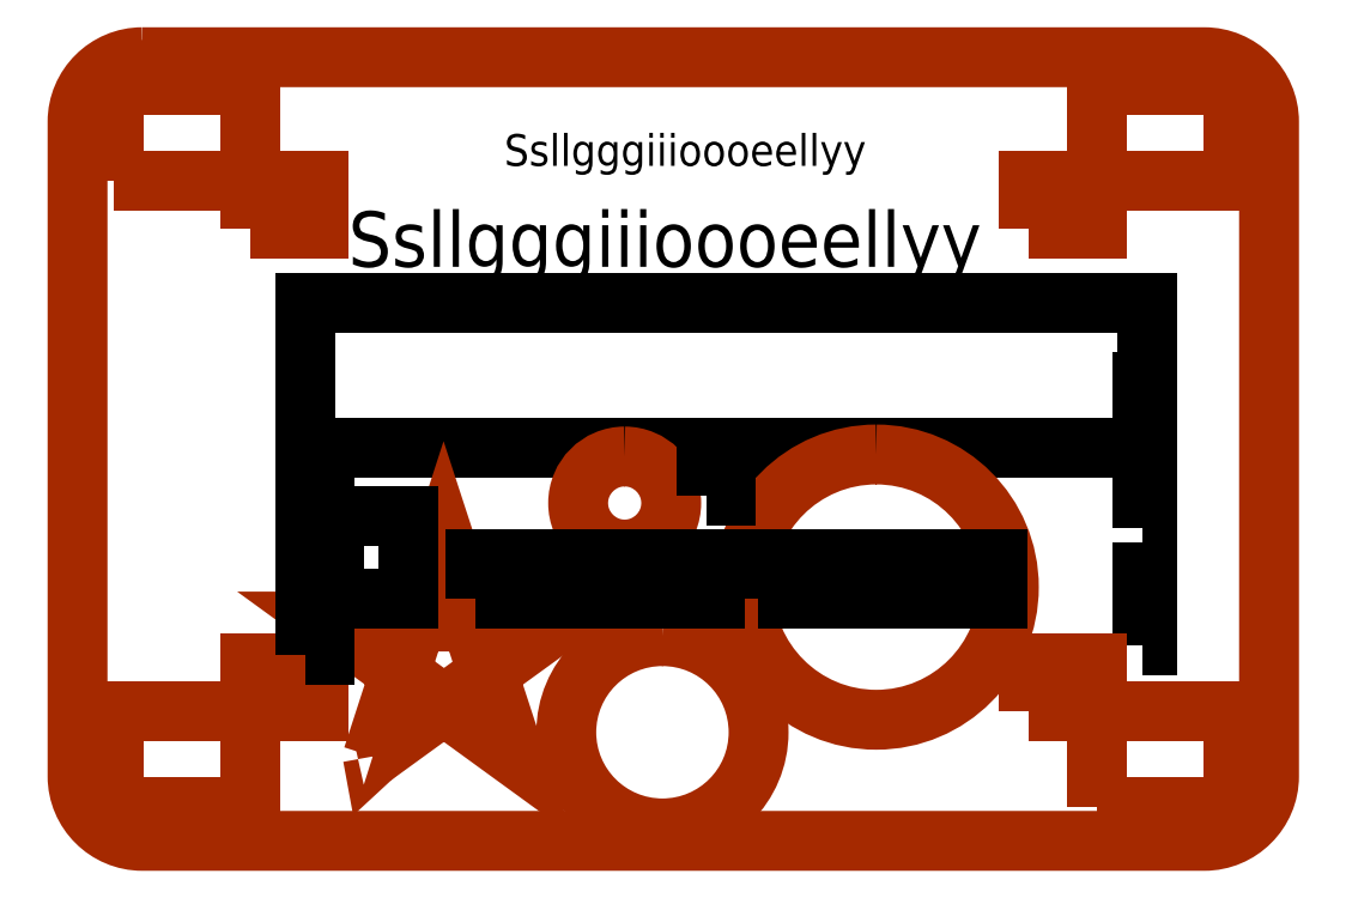
<metadata>
{"format":"dxf","ext":"dxf","renderer":"ezdxf+matplotlib","layout":"modelspace","background":"white","min_lineweight":24,"dpi":150}
</metadata>
<code>
0
SECTION
2
ENTITIES
0
LWPOLYLINE
8
Layer 1
90
        5
70
     1
43
0
10
-11.91
20
4.108
10
-11.56
20
4.108
10
-11.56
20
4.348
10
-11.91
20
4.348
10
-11.91
20
4.108
0
LWPOLYLINE
8
Layer 1
90
        5
70
     1
43
0
10
-9.427
20
4.108
10
-9.082
20
4.108
10
-9.082
20
4.348
10
-9.427
20
4.348
10
-9.427
20
4.108
0
TEXT
8
Layer 1
10
-11.32
20
5.471
30
0
40
0.14
1
Ssllgggiiioooeellyy
51
-1.535e-06
7
0
0
LWPOLYLINE
8
Layer 1
90
        5
70
     1
43
0
10
-11.42
20
5.013
10
-9.297
20
5.013
10
-9.297
20
5.381
10
-11.42
20
5.381
10
-11.42
20
5.013
0
LWPOLYLINE
8
Layer 1
90
        5
70
     1
43
0
10
-9.312
20
4.812
10
-9.297
20
4.812
10
-9.297
20
5.18
10
-9.312
20
5.18
10
-9.312
20
4.812
0
LWPOLYLINE
8
Layer 1
90
        5
70
     1
43
0
10
-9.312
20
4.515
10
-9.297
20
4.515
10
-9.297
20
4.699
10
-9.312
20
4.699
10
-9.312
20
4.515
0
SPLINE
8
Layer 1
210
0
220
0
230
1
70
    11
71
     3
72
    16
73
    12
74
     0
42
1e-10
43
1e-10
40
0
40
0
40
0
40
0
40
0.3333
40
0.3333
40
0.3333
40
0.3333
40
0.6667
40
0.6667
40
0.6667
40
0.6667
40
1
40
1
40
1
40
1
10
-11.25
20
4.234
30
0
10
-11.25
20
4.234
30
0
10
-11.25
20
4.234
30
0
10
-11.25
20
4.234
30
0
10
-11.25
20
4.234
30
0
10
-11.25
20
4.234
30
0
10
-11.25
20
4.234
30
0
10
-11.25
20
4.234
30
0
10
-11.25
20
4.234
30
0
10
-11.25
20
4.234
30
0
10
-11.25
20
4.234
30
0
10
-11.25
20
4.234
30
0
0
SPLINE
8
Layer 1
210
0
220
0
230
1
70
    11
71
     3
72
    28
73
    24
74
     0
42
1e-10
43
1e-10
40
0
40
0
40
0
40
0
40
0.1667
40
0.1667
40
0.1667
40
0.1667
40
0.3333
40
0.3333
40
0.3333
40
0.3333
40
0.5
40
0.5
40
0.5
40
0.5
40
0.6667
40
0.6667
40
0.6667
40
0.6667
40
0.8333
40
0.8333
40
0.8333
40
0.8333
40
1
40
1
40
1
40
1
10
-11.25
20
4.234
30
0
10
-11.25
20
4.234
30
0
10
-11.08
20
4.786
30
0
10
-11.08
20
4.786
30
0
10
-11.08
20
4.786
30
0
10
-11.08
20
4.786
30
0
10
-10.9
20
4.234
30
0
10
-10.9
20
4.234
30
0
10
-10.9
20
4.234
30
0
10
-10.9
20
4.234
30
0
10
-11.36
20
4.575
30
0
10
-11.36
20
4.575
30
0
10
-11.36
20
4.575
30
0
10
-11.36
20
4.575
30
0
10
-11.36
20
4.575
30
0
10
-11.36
20
4.575
30
0
10
-11.36
20
4.575
30
0
10
-11.36
20
4.575
30
0
10
-10.78
20
4.575
30
0
10
-10.78
20
4.575
30
0
10
-10.78
20
4.575
30
0
10
-10.78
20
4.575
30
0
10
-11.25
20
4.234
30
0
10
-11.25
20
4.234
30
0
0
LWPOLYLINE
8
Layer 1
90
        5
70
     1
43
0
10
-9.599
20
4.348
10
-9.427
20
4.348
10
-9.427
20
4.468
10
-9.599
20
4.468
10
-9.599
20
4.348
0
SPLINE
8
Layer 1
210
0
220
0
230
1
70
    11
71
     3
72
    16
73
    12
74
     0
42
1e-10
43
1e-10
40
0
40
0
40
0
40
0
40
0.3333
40
0.3333
40
0.3333
40
0.3333
40
0.6667
40
0.6667
40
0.6667
40
0.6667
40
1
40
1
40
1
40
1
10
-11.84
20
6
30
0
10
-11.84
20
6
30
0
10
-11.84
20
6
30
0
10
-11.84
20
6
30
0
10
-11.84
20
6
30
0
10
-11.84
20
6
30
0
10
-11.84
20
6
30
0
10
-11.84
20
6
30
0
10
-11.84
20
6
30
0
10
-11.84
20
6
30
0
10
-11.84
20
6
30
0
10
-11.84
20
6
30
0
0
SPLINE
8
Layer 1
210
0
220
0
230
1
70
    11
71
     3
72
    36
73
    32
74
     0
42
1e-10
43
1e-10
40
0
40
0
40
0
40
0
40
0.125
40
0.125
40
0.125
40
0.125
40
0.25
40
0.25
40
0.25
40
0.25
40
0.375
40
0.375
40
0.375
40
0.375
40
0.5
40
0.5
40
0.5
40
0.5
40
0.625
40
0.625
40
0.625
40
0.625
40
0.75
40
0.75
40
0.75
40
0.75
40
0.875
40
0.875
40
0.875
40
0.875
40
1
40
1
40
1
40
1
10
-11.84
20
6
30
0
10
-11.84
20
6
30
0
10
-9.155
20
6
30
0
10
-9.155
20
6
30
0
10
-9.155
20
6
30
0
10
-9.065
20
6
30
0
10
-8.991
20
5.927
30
0
10
-8.991
20
5.837
30
0
10
-8.991
20
5.837
30
0
10
-8.991
20
5.837
30
0
10
-8.991
20
4.184
30
0
10
-8.991
20
4.184
30
0
10
-8.991
20
4.184
30
0
10
-8.991
20
4.094
30
0
10
-9.065
20
4.021
30
0
10
-9.155
20
4.021
30
0
10
-9.155
20
4.021
30
0
10
-9.155
20
4.021
30
0
10
-11.84
20
4.021
30
0
10
-11.84
20
4.021
30
0
10
-11.84
20
4.021
30
0
10
-11.93
20
4.021
30
0
10
-12
20
4.094
30
0
10
-12
20
4.184
30
0
10
-12
20
4.184
30
0
10
-12
20
4.184
30
0
10
-12
20
5.837
30
0
10
-12
20
5.837
30
0
10
-12
20
5.837
30
0
10
-12
20
5.927
30
0
10
-11.93
20
6
30
0
10
-11.84
20
6
30
0
0
TEXT
8
Layer 1
10
-10.92
20
5.726
30
0
40
0.08
1
Ssllgggiiioooeellyy
51
-1.535e-06
7
1
0
LWPOLYLINE
8
Layer 1
90
        5
70
     1
43
0
10
-9.427
20
5.688
10
-9.082
20
5.688
10
-9.082
20
5.929
10
-9.427
20
5.929
10
-9.427
20
5.688
0
LWPOLYLINE
8
Layer 1
90
        5
70
     1
43
0
10
-9.599
20
5.568
10
-9.427
20
5.568
10
-9.427
20
5.688
10
-9.599
20
5.688
10
-9.599
20
5.568
0
LWPOLYLINE
8
Layer 1
90
        5
70
     1
43
0
10
-11.91
20
5.688
10
-11.56
20
5.688
10
-11.56
20
5.929
10
-11.91
20
5.929
10
-11.91
20
5.688
0
LWPOLYLINE
8
Layer 1
90
        5
70
     1
43
0
10
-11.56
20
5.568
10
-11.39
20
5.568
10
-11.39
20
5.688
10
-11.56
20
5.688
10
-11.56
20
5.568
0
LWPOLYLINE
8
Layer 1
90
        5
70
     1
43
0
10
-11.56
20
4.348
10
-11.39
20
4.348
10
-11.39
20
4.468
10
-11.56
20
4.468
10
-11.56
20
4.348
0
ELLIPSE
8
Layer 1
10
-10.62
20
4.874
30
0
11
0
21
0.1175
31
0
210
0
220
0
230
1
40
1
41
0
42
6.283
0
ELLIPSE
8
Layer 1
10
-10.52
20
4.295
30
0
11
0
21
0.2428
31
0
210
0
220
0
230
1
40
1
41
0
42
6.283
0
ELLIPSE
8
Layer 1
10
-9.983
20
4.662
30
0
11
0
21
0.335
31
0
210
0
220
0
230
1
40
1
41
0
42
6.283
0
LWPOLYLINE
8
Layer 1
90
        5
70
     1
43
0
10
-11.42
20
4.49
10
-11.38
20
4.49
10
-11.38
20
4.708
10
-11.42
20
4.708
10
-11.42
20
4.49
0
LWPOLYLINE
8
Layer 1
90
        5
70
     1
43
0
10
-11.42
20
4.781
10
-11.38
20
4.781
10
-11.38
20
4.946
10
-11.42
20
4.946
10
-11.42
20
4.781
0
LWPOLYLINE
8
Layer 1
90
        5
70
     1
43
0
10
-10.41
20
4.892
10
-10.36
20
4.892
10
-10.36
20
5.014
10
-10.41
20
5.014
10
-10.41
20
4.892
0
LWPOLYLINE
8
Layer 1
90
        5
70
     1
43
0
10
-11.35
20
4.632
10
-11.16
20
4.632
10
-11.16
20
4.842
10
-11.35
20
4.842
10
-11.35
20
4.632
0
LWPOLYLINE
8
Layer 1
90
        5
70
     1
43
0
10
-10.99
20
4.632
10
-10.39
20
4.632
10
-10.39
20
4.731
10
-10.99
20
4.731
10
-10.99
20
4.632
0
LWPOLYLINE
8
Layer 1
90
        5
70
     1
43
0
10
-10.28
20
4.632
10
-9.676
20
4.632
10
-9.676
20
4.731
10
-10.28
20
4.731
10
-10.28
20
4.632
0
ENDSEC
0
EOF

</code>
